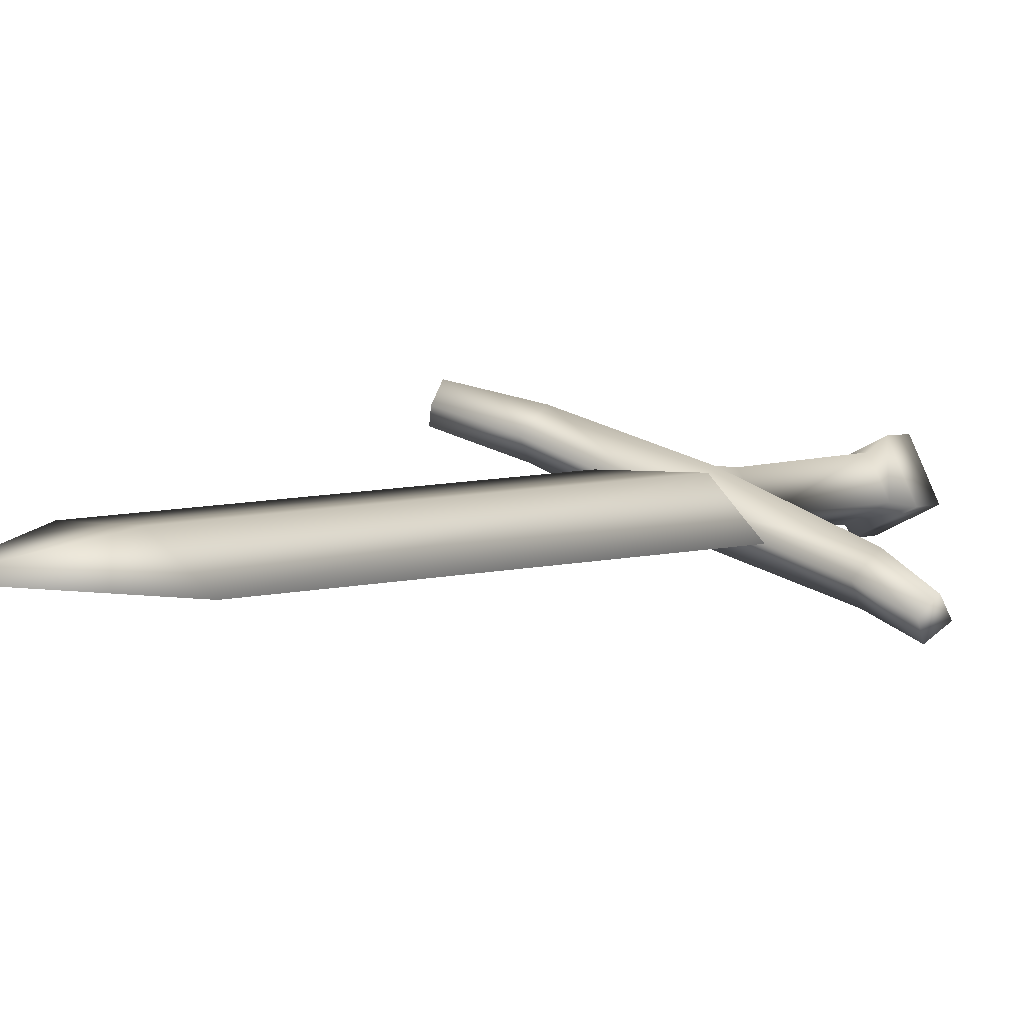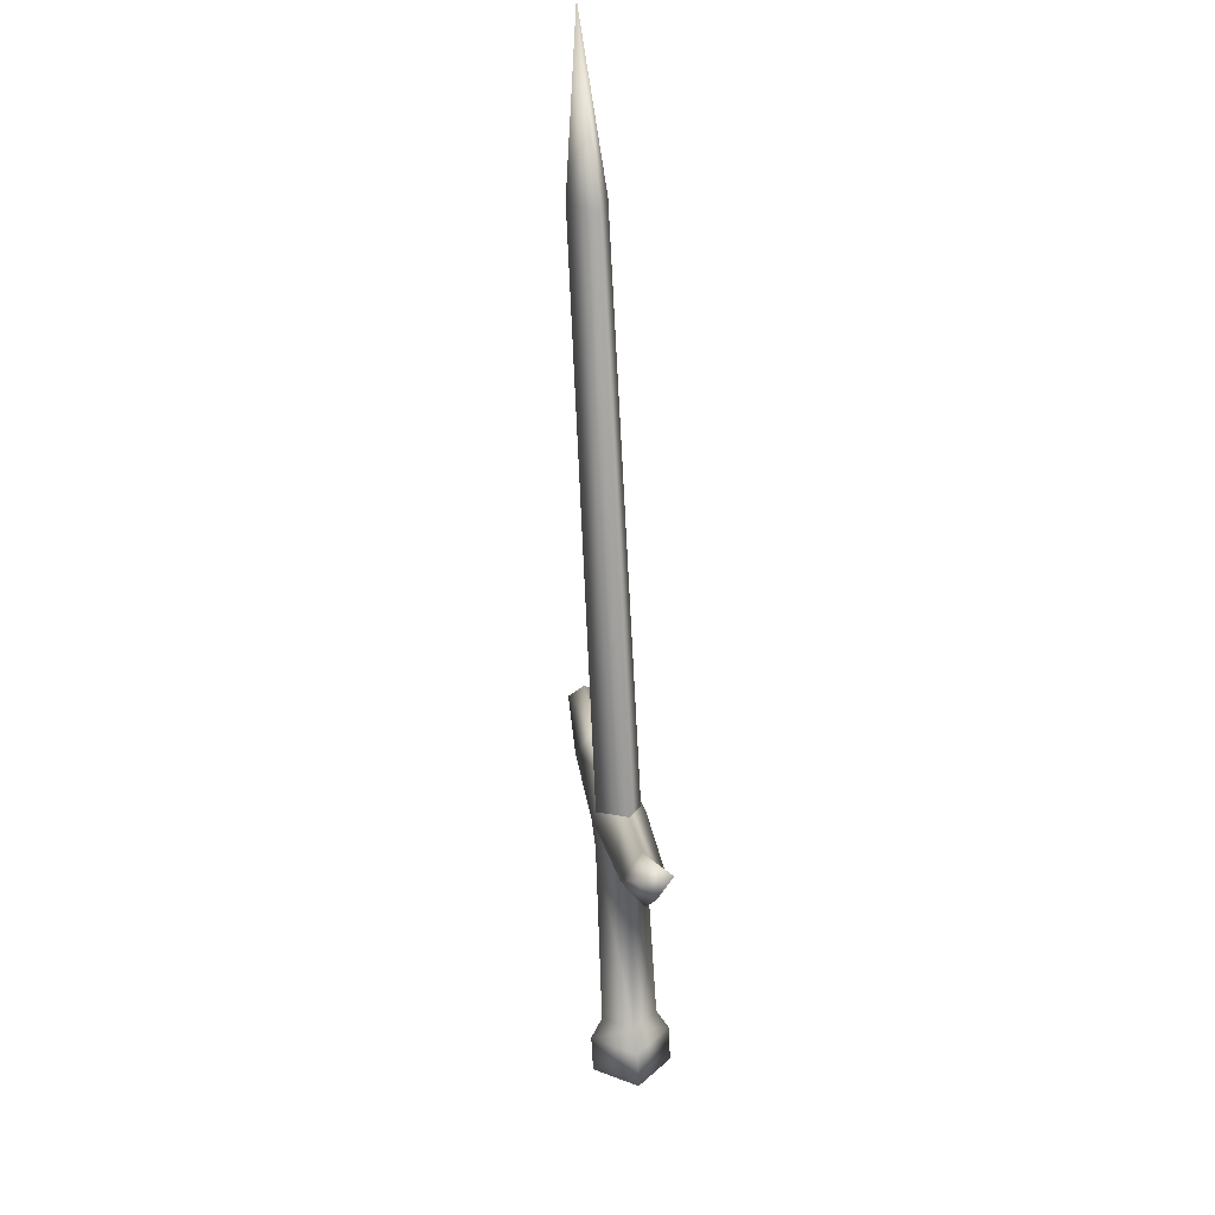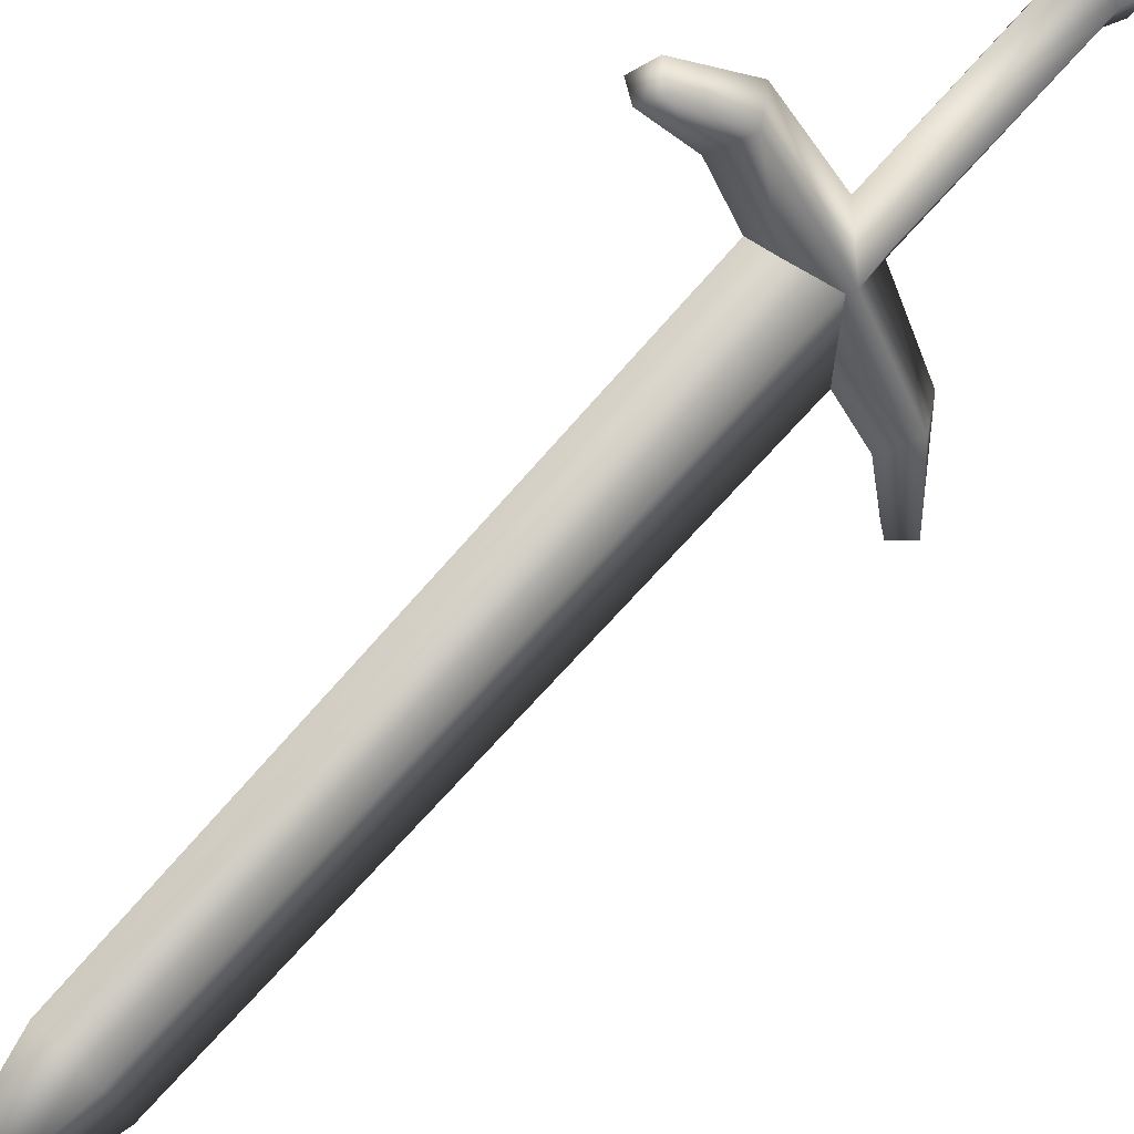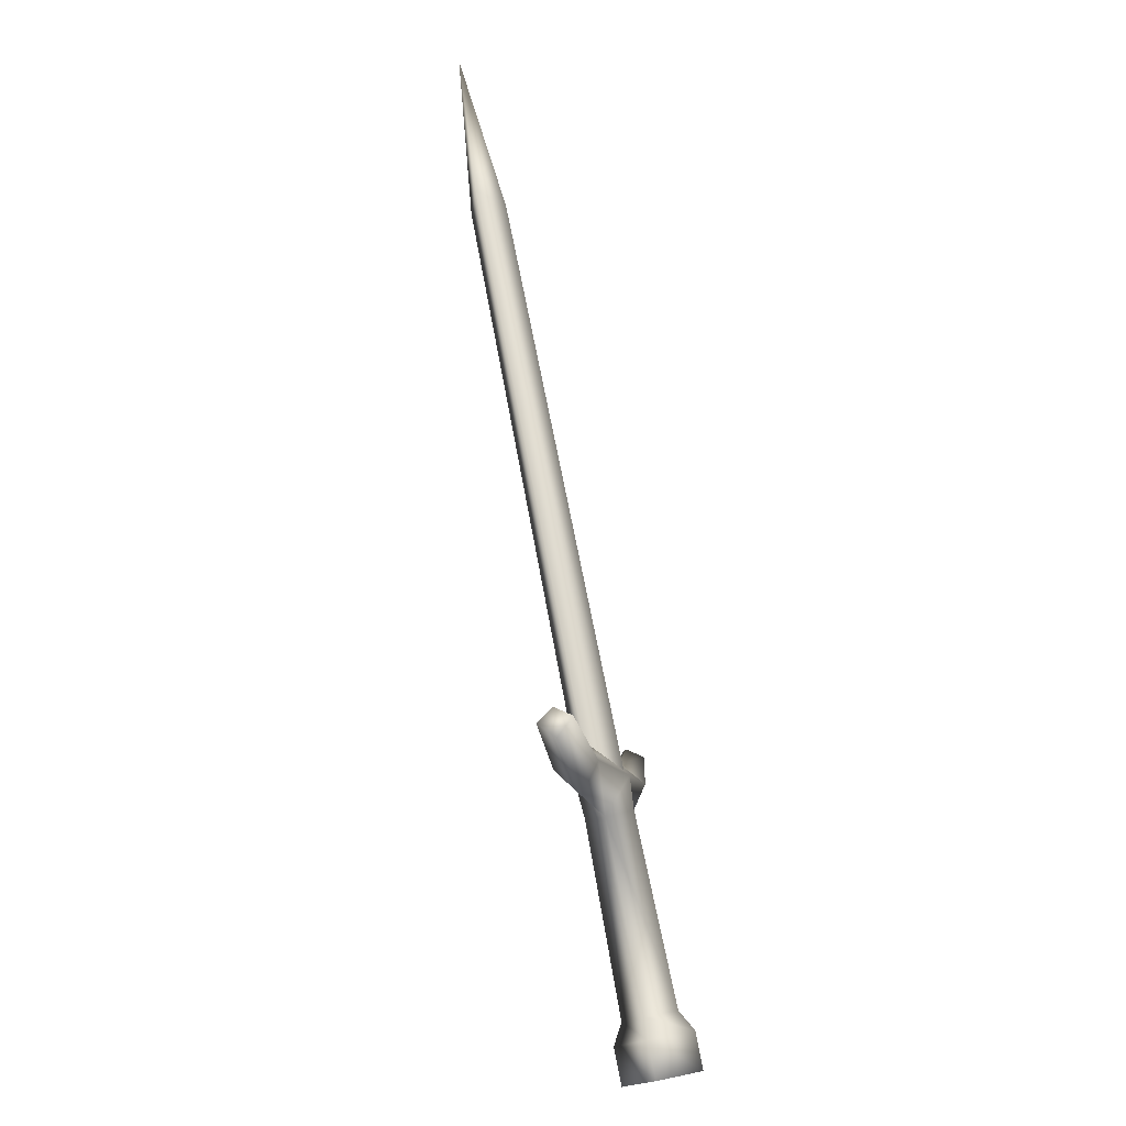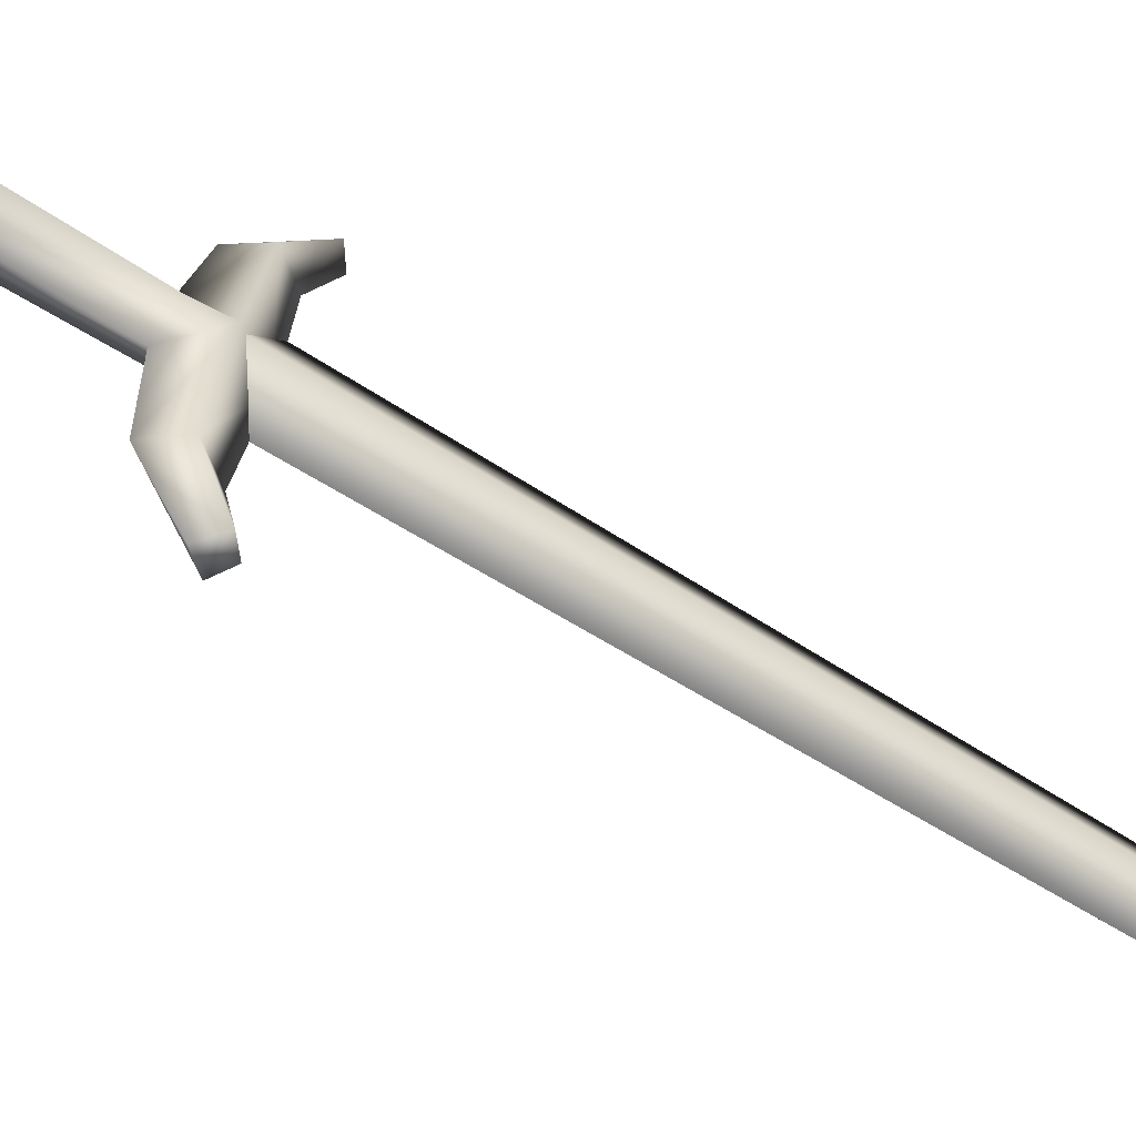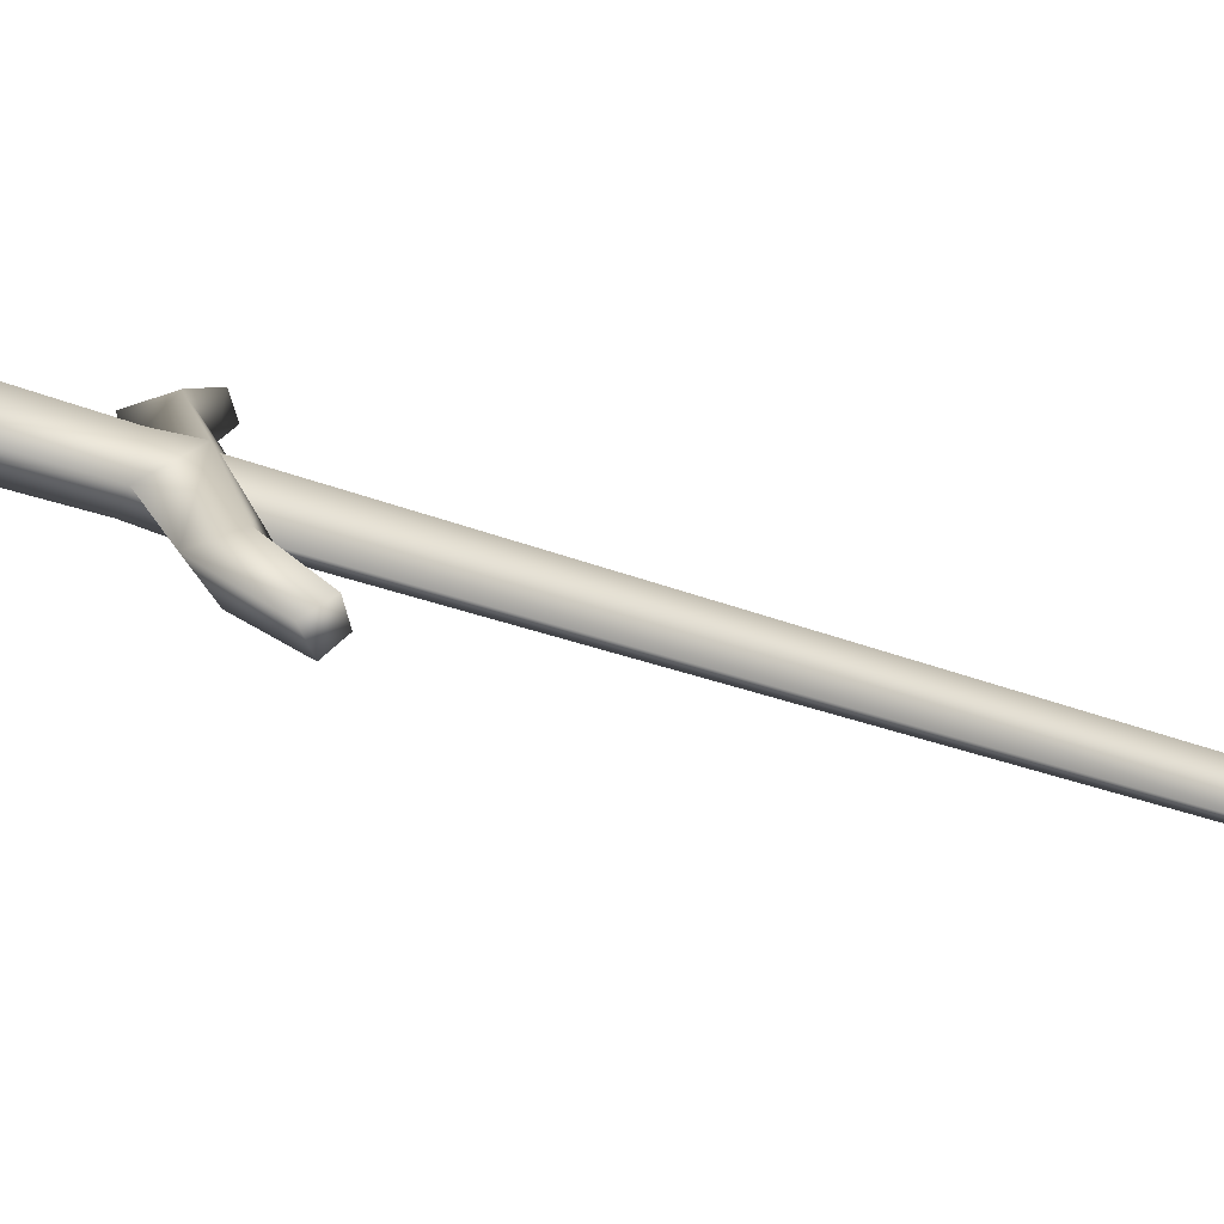
<metadata>
{"format":"obj","ext":"obj","renderer":"f3d","projection":"perspective","resolution":1024,"background":"white","views":[{"elev":-24.6,"azim":60.3,"up":"+Y"},{"elev":56.6,"azim":-140.8,"up":"+Z"},{"elev":-74.7,"azim":158.5,"up":"+Y"},{"elev":-44.9,"azim":64.4,"up":"+Z"},{"elev":58.4,"azim":-43.8,"up":"+Y"},{"elev":49.9,"azim":-64.4,"up":"+Y"}]}
</metadata>
<code>
v  -0.0327 0.7798 0.8518
v  -0.0974 0.7916 0.8299
v  -0.1816 0.8591 0.9193
v  -0.1472 0.8634 0.9503
v  -0.1511 0.8283 0.9773
v  -0.038 0.7355 0.8879
v  -0.2147 0.881 1.018
v  -0.1864 0.8845 1.034
v  -0.1925 0.8896 0.6246
v  -0.1455 0.8976 0.6067
v  -0.1458 0.9202 0.5847
v  -0.2131 0.9087 0.6103
v  -0.1647 0.9396 0.544
v  -0.2319 0.9281 0.5696
v  -0.1913 0.8588 1.043
v  -0.1835 0.8221 0.9474
v  -0.0785 0.7275 0.8481
v  -0.2155 0.8514 1.032
v  -0.2137 0.8428 0.5792
v  -0.1929 0.8435 0.6028
v  -0.2325 0.8622 0.5385
v  -0.0756 0.7332 0.846
v  0.2298 0.4252 1.499
v  0.1987 0.4816 1.54
v  -0.1141 0.8016 0.8964
v  0.3304 0.3561 1.683
v  -0.0378 0.7764 0.8491
v  0.2615 0.4614 1.502
v  0.0758 0.6815 0.7602
v  0.0704 0.6476 0.7885
v  0.0451 0.6741 0.726
v  0.1433 0.6156 0.7528
v  0.1254 0.6037 0.7287
v  -0.0513 0.7943 0.8162
v  -0.0508 0.7537 0.7902
v  -0.1459 0.8516 0.5849
v  -0.1464 0.8543 0.5535
v  -0.1653 0.8737 0.5128
v  0.1313 0.5957 0.7678
v  0.0396 0.6401 0.7573
v  0.1143 0.5825 0.7504
v  0.0006 0.708 0.7986
v  0.2926 0.405 1.46
v  -0.093 0.7466 0.8128
o sword1_LOD003
g sword1_LOD003
f 1 2 3
f 3 4 1
f 4 5 6
f 6 1 4
f 3 7 8
f 8 4 3
f 9 10 11
f 11 12 9
f 12 11 13
f 13 14 12
f 5 4 8
f 8 15 5
f 16 17 6
f 6 5 16
f 3 16 18
f 18 7 3
f 9 12 19
f 19 20 9
f 12 14 21
f 21 19 12
f 5 15 18
f 18 16 5
f 22 23 24
f 24 25 22
f 23 26 24
f 27 25 24
f 24 28 27
f 28 24 26
f 29 1 6
f 6 30 29
f 31 29 32
f 32 33 31
f 10 34 35
f 35 36 10
f 36 37 11
f 11 10 36
f 37 38 13
f 13 11 37
f 30 39 32
f 32 29 30
f 17 35 31
f 31 40 17
f 40 30 6
f 6 17 40
f 31 33 41
f 41 40 31
f 20 19 37
f 37 36 20
f 19 21 38
f 38 37 19
f 30 40 41
f 41 39 30
f 22 42 43
f 43 23 22
f 23 43 26
f 27 28 43
f 43 42 27
f 28 26 43
f 9 2 34
f 34 10 9
f 29 31 35
f 35 1 29
f 7 18 15
f 15 8 7
f 39 41 33
f 33 32 39
f 2 1 34
f 34 1 35
f 20 44 2
f 2 9 20
f 2 17 16
f 16 3 2
f 20 36 35
f 35 44 20
f 44 17 2
f 35 17 44
f 38 21 14
f 14 13 38

</code>
